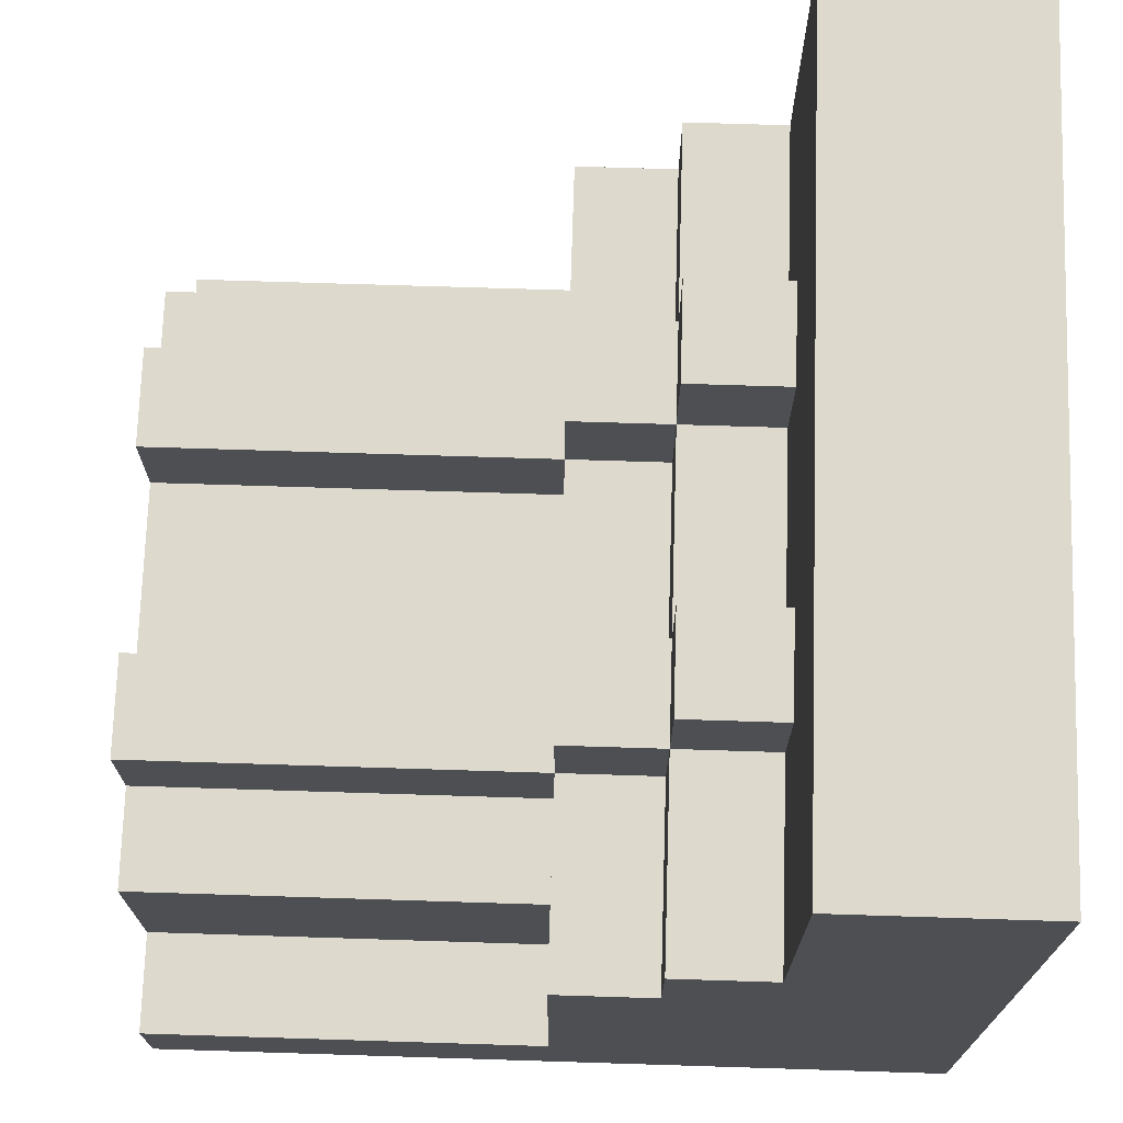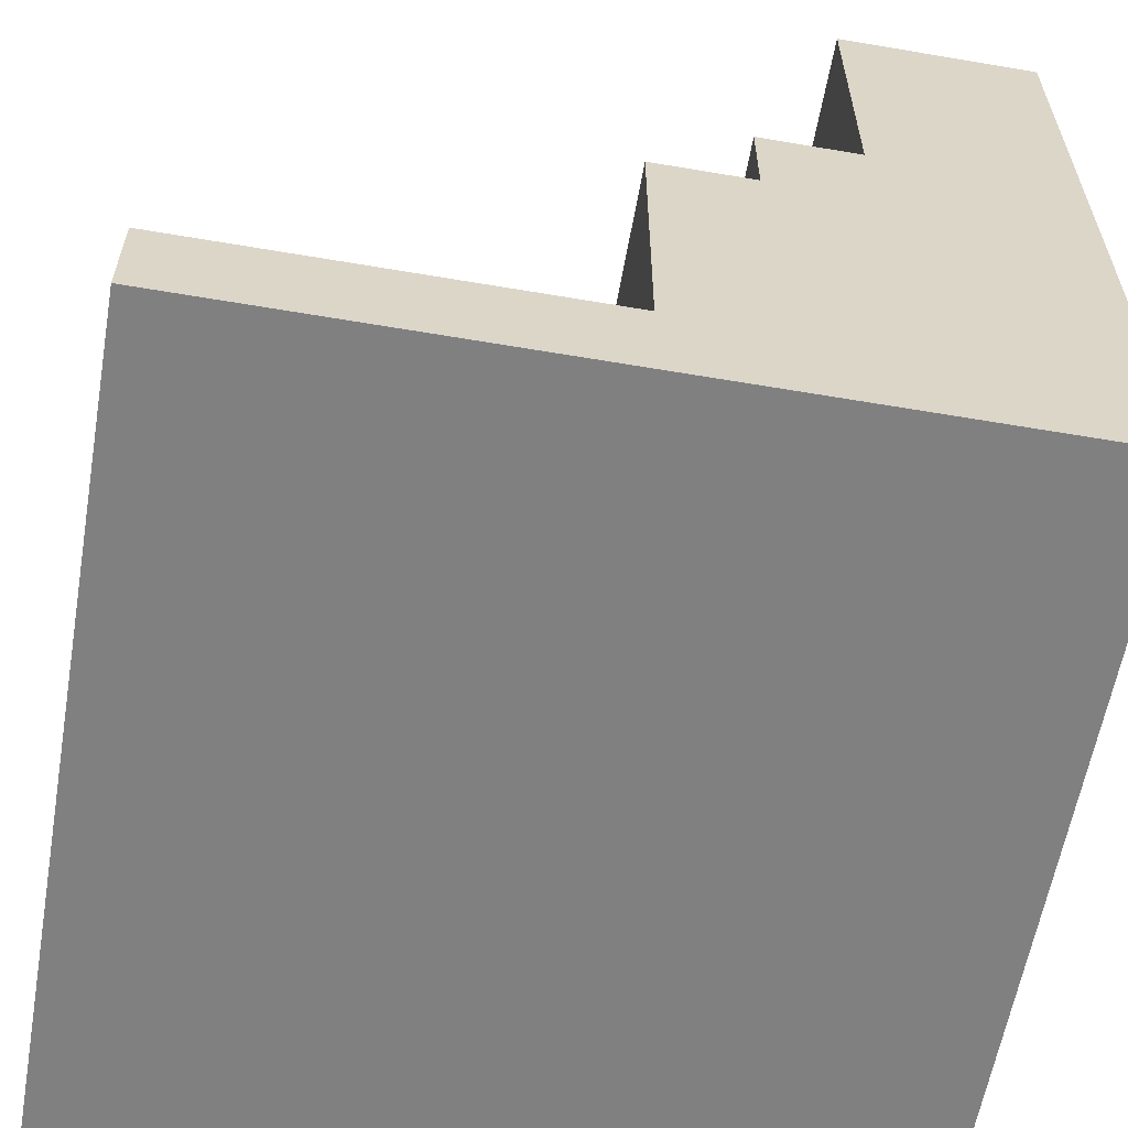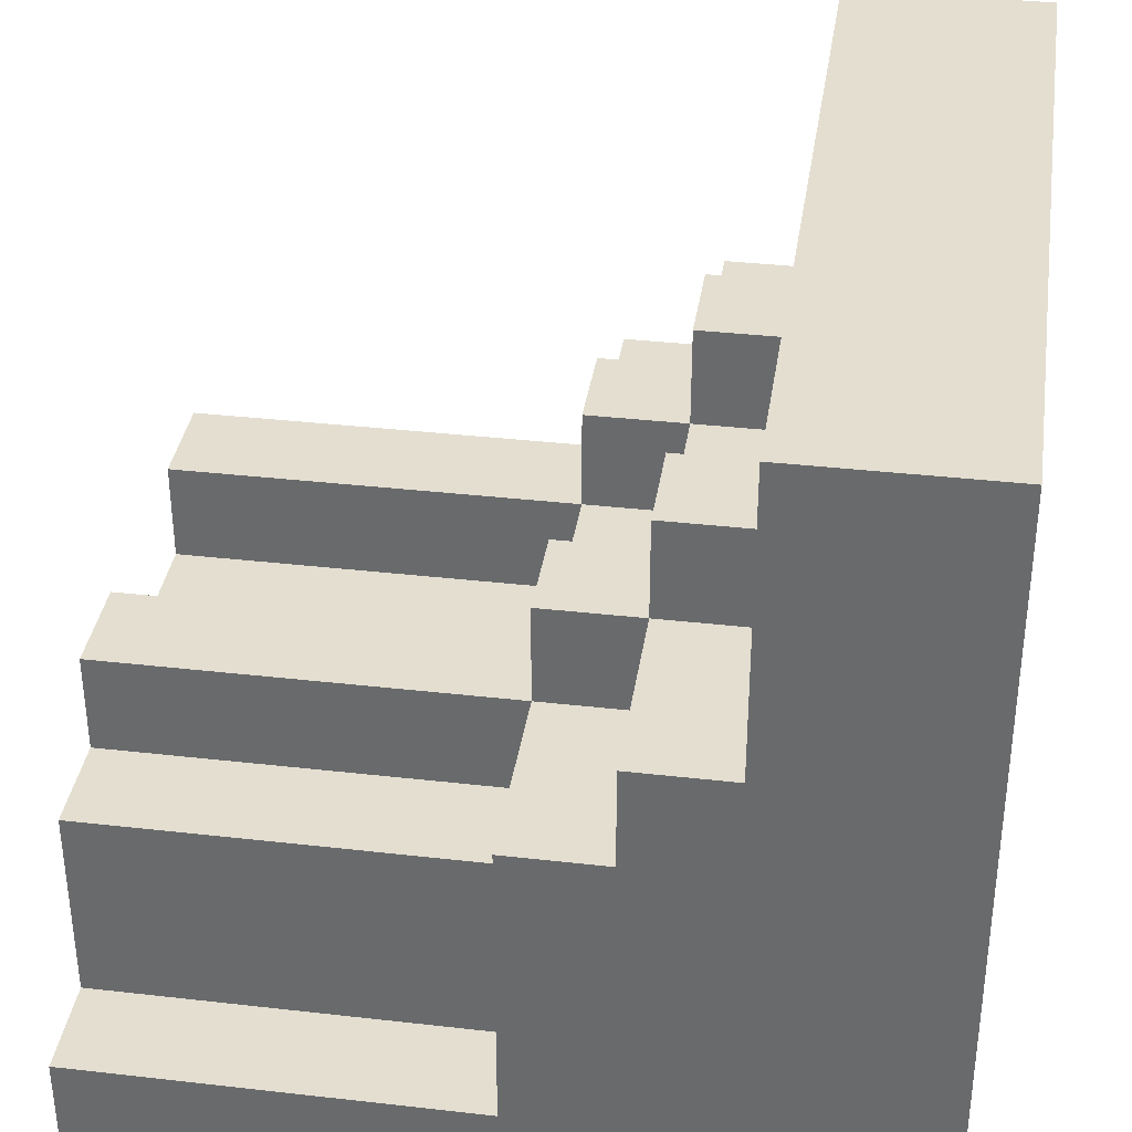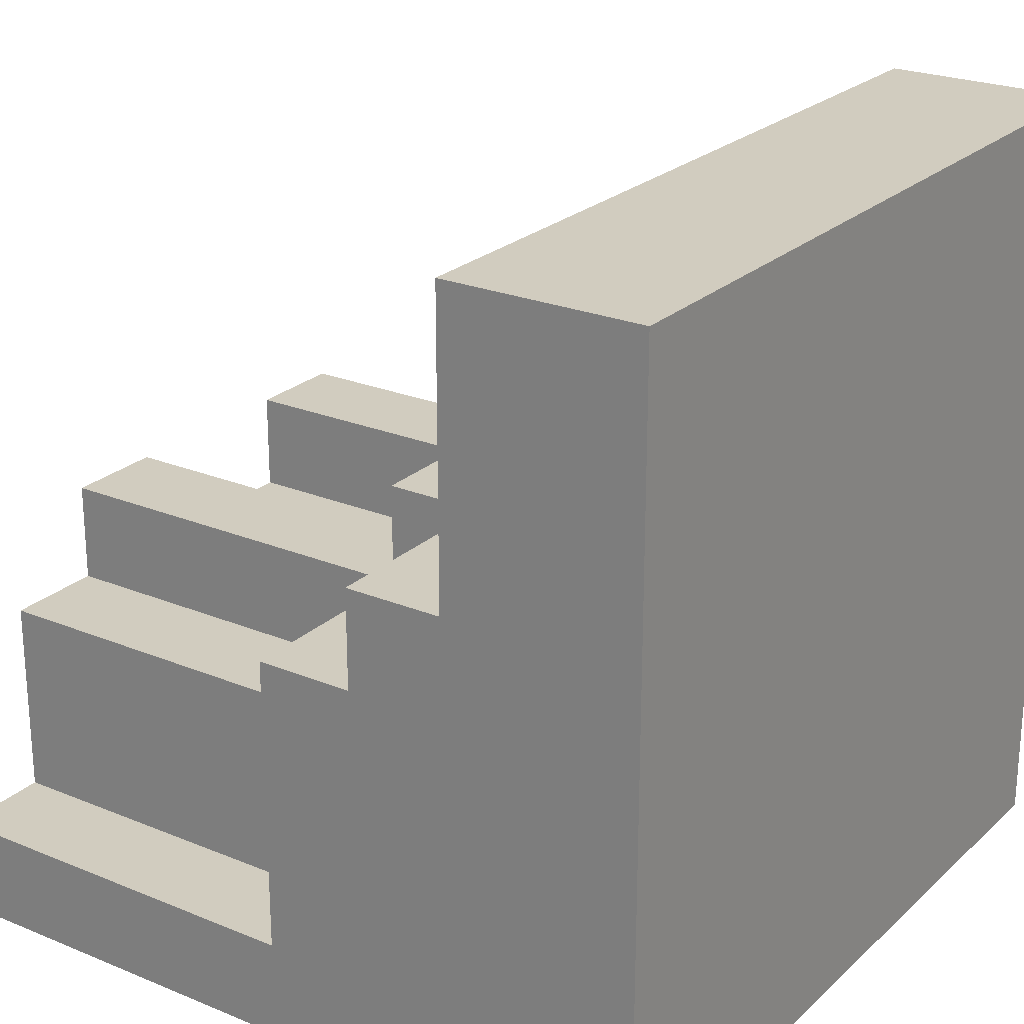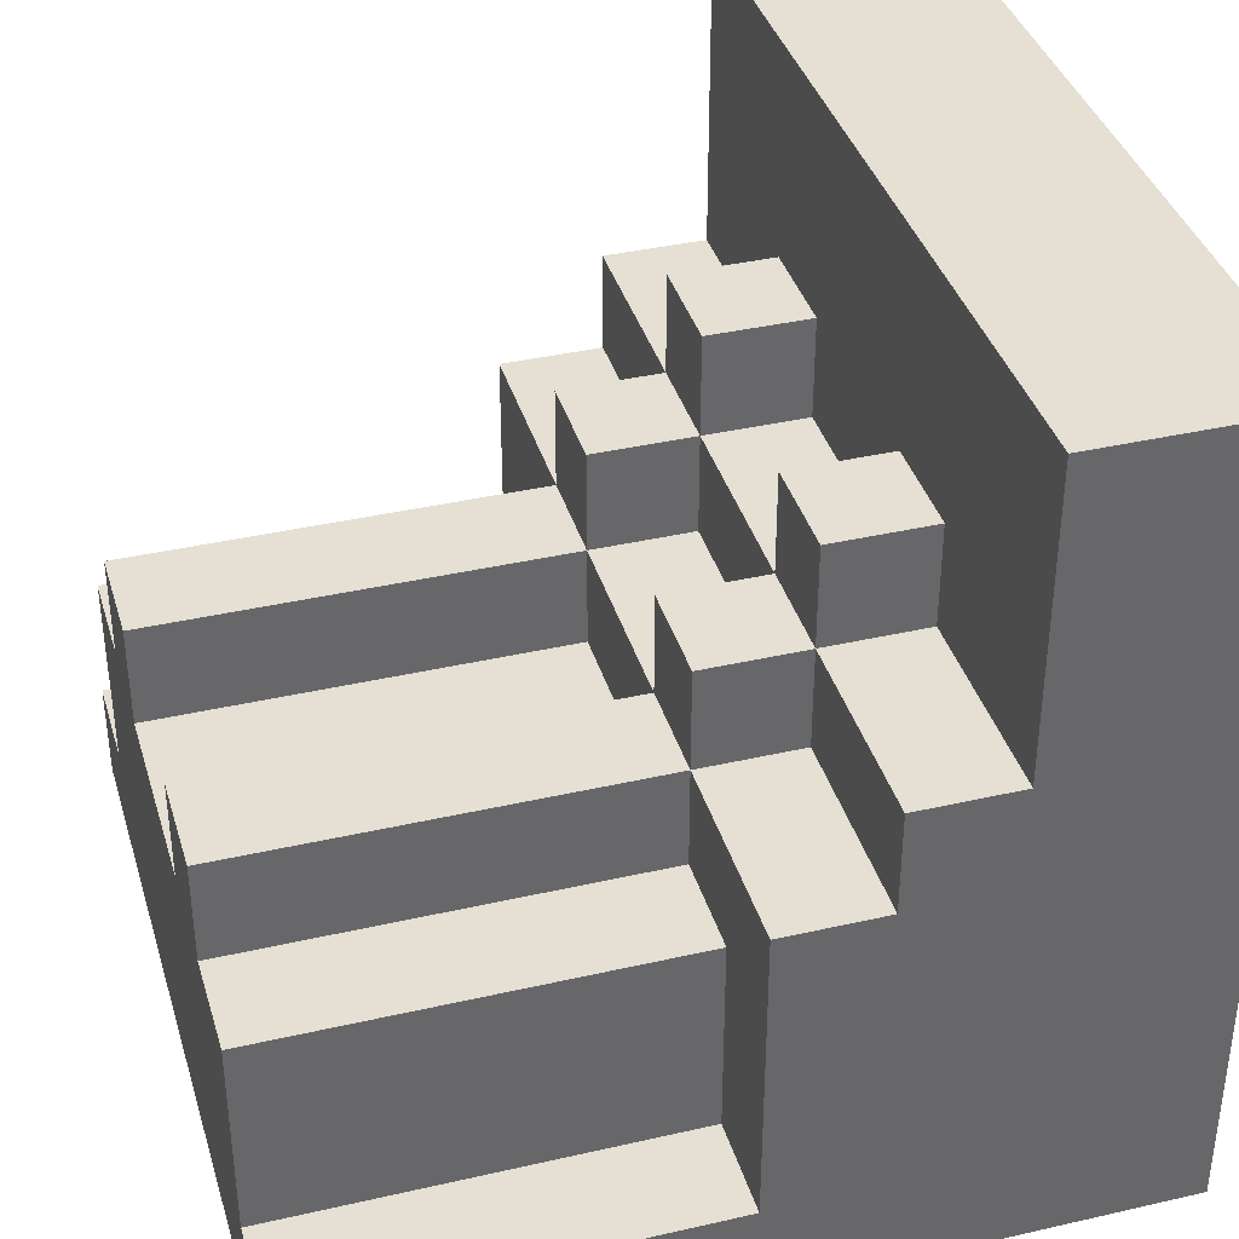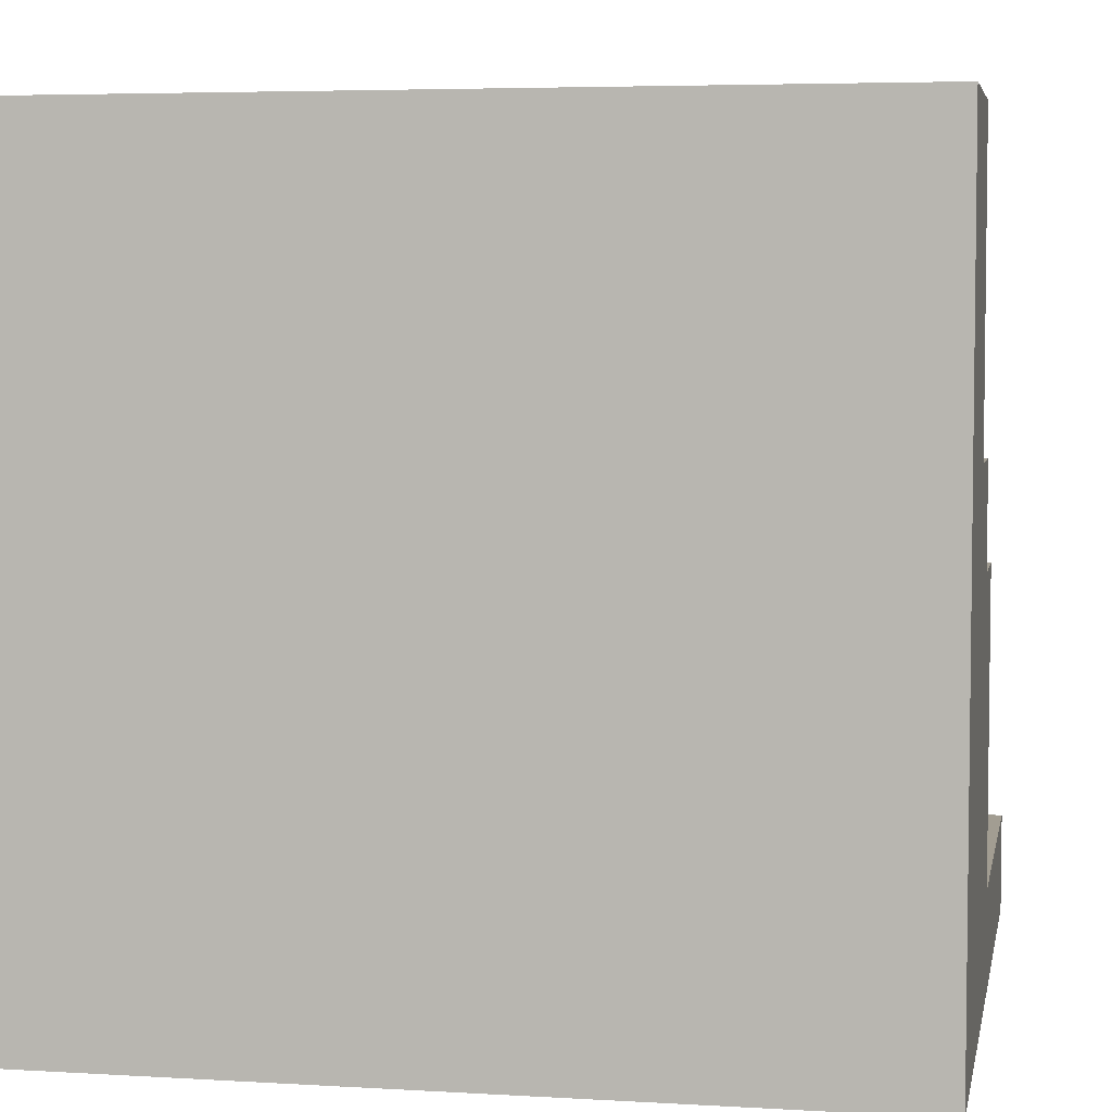
<metadata>
{"format":"obj","ext":"obj","renderer":"f3d","projection":"perspective","resolution":1024,"background":"white","views":[{"elev":72.0,"azim":-88.2,"up":"+Z"},{"elev":-60.1,"azim":-99.9,"up":"+Z"},{"elev":35.9,"azim":-81.5,"up":"+Z"},{"elev":23.9,"azim":-55.6,"up":"+Z"},{"elev":38.1,"azim":-106.2,"up":"+Z"},{"elev":4.9,"azim":10.7,"up":"+Z"}]}
</metadata>
<code>
v -0.5 0 0.5
v -0.5 0 -0.5
v -0.5 0.25 0.5
v -0.5 0.25 0.125
v -0.5 0.375 0.125
v -0.5 0.375 -0
v -0.5 0.5 -0
v -0.5 0.5 -0.375
v -0.5 1 -0.375
v -0.5 1 -0.5
v -0.375 0.5 -0.125
v -0.375 0.5 -0.375
v -0.375 1 -0.125
v -0.375 1 -0.375
v -0.25 0.25 0.25
v -0.25 0.25 0.125
v -0.25 0.375 0.25
v -0.25 0.375 0.125
v -0.25 0.375 -0
v -0.25 0.5 0.125
v -0.25 0.5 -0
v -0.25 0.5 -0.125
v -0.25 1 -0
v -0.25 1 -0.125
v 0.125 0.25 0.25
v 0.125 0.25 0.125
v 0.125 0.375 0.25
v 0.125 0.375 0.125
v 0.125 0.375 -0
v 0.125 0.5 0.125
v 0.125 0.5 -0
v 0.125 0.5 -0.125
v 0.125 1 -0
v 0.125 1 -0.125
v -0.125 0.25 0.25
v -0.125 0.25 0.125
v -0.125 0.375 0.25
v -0.125 0.375 0.125
v -0.125 0.375 -0
v -0.125 0.5 0.125
v -0.125 0.5 -0
v -0.125 0.5 -0.125
v -0.125 1 -0
v -0.125 1 -0.125
v 0.25 0.25 0.25
v 0.25 0.25 0.125
v 0.25 0.375 0.25
v 0.25 0.375 0.125
v 0.25 0.375 -0
v 0.25 0.5 0.125
v 0.25 0.5 -0
v 0.25 0.5 -0.125
v 0.25 1 -0
v 0.25 1 -0.125
v 0.375 0.5 -0.125
v 0.375 0.5 -0.375
v 0.375 1 -0.125
v 0.375 1 -0.375
v 0.5 0 0.5
v 0.5 0 -0.5
v 0.5 0.25 0.5
v 0.5 0.25 0.125
v 0.5 0.375 0.125
v 0.5 0.375 -0
v 0.5 0.5 -0
v 0.5 0.5 -0.375
v 0.5 1 -0.375
v 0.5 1 -0.5
v -0.5 0 0.5
v -0.5 0.25 0.5
v 0.5 0 0.5
v 0.5 0.25 0.5
v -0.25 0.25 0.25
v -0.25 0.375 0.25
v -0.125 0.25 0.25
v -0.125 0.375 0.25
v 0.125 0.25 0.25
v 0.125 0.375 0.25
v 0.25 0.25 0.25
v 0.25 0.375 0.25
v -0.5 0.25 0.125
v -0.5 0.375 0.125
v -0.25 0.25 0.125
v -0.25 0.375 0.125
v -0.25 0.5 0.125
v -0.125 0.25 0.125
v -0.125 0.375 0.125
v -0.125 0.5 0.125
v 0.125 0.25 0.125
v 0.125 0.375 0.125
v 0.125 0.5 0.125
v 0.25 0.25 0.125
v 0.25 0.375 0.125
v 0.25 0.5 0.125
v 0.5 0.25 0.125
v 0.5 0.375 0.125
v -0.5 0.375 -0
v -0.5 0.5 -0
v -0.25 0.375 -0
v -0.25 0.5 -0
v -0.25 1 -0
v -0.125 0.375 -0
v -0.125 0.5 -0
v -0.125 1 -0
v 0.125 0.375 -0
v 0.125 0.5 -0
v 0.125 1 -0
v 0.25 0.375 -0
v 0.25 0.5 -0
v 0.25 1 -0
v 0.5 0.375 -0
v 0.5 0.5 -0
v -0.375 0.5 -0.125
v -0.375 1 -0.125
v -0.25 0.5 -0.125
v -0.25 1 -0.125
v -0.125 0.5 -0.125
v -0.125 1 -0.125
v 0.125 0.5 -0.125
v 0.125 1 -0.125
v 0.25 0.5 -0.125
v 0.25 1 -0.125
v 0.375 0.5 -0.125
v 0.375 1 -0.125
v -0.5 0.5 -0.375
v -0.5 1 -0.375
v -0.375 0.5 -0.375
v -0.375 1 -0.375
v 0.375 0.5 -0.375
v 0.375 1 -0.375
v 0.5 0.5 -0.375
v 0.5 1 -0.375
v -0.5 0 -0.5
v -0.5 1 -0.5
v 0.5 0 -0.5
v 0.5 1 -0.5
v -0.5 0 0.5
v 0.5 0 0.5
v -0.5 0 -0.5
v 0.5 0 -0.5
v -0.5 0.25 0.5
v 0.5 0.25 0.5
v -0.25 0.25 0.25
v -0.125 0.25 0.25
v 0.125 0.25 0.25
v 0.25 0.25 0.25
v -0.5 0.25 0.125
v -0.25 0.25 0.125
v -0.125 0.25 0.125
v 0.125 0.25 0.125
v 0.25 0.25 0.125
v 0.5 0.25 0.125
v -0.25 0.375 0.25
v -0.125 0.375 0.25
v 0.125 0.375 0.25
v 0.25 0.375 0.25
v -0.5 0.375 0.125
v -0.25 0.375 0.125
v -0.125 0.375 0.125
v 0.125 0.375 0.125
v 0.25 0.375 0.125
v 0.5 0.375 0.125
v -0.5 0.375 -0
v -0.25 0.375 -0
v -0.125 0.375 -0
v 0.125 0.375 -0
v 0.25 0.375 -0
v 0.5 0.375 -0
v -0.25 0.5 0.125
v -0.125 0.5 0.125
v 0.125 0.5 0.125
v 0.25 0.5 0.125
v -0.5 0.5 -0
v -0.25 0.5 -0
v -0.125 0.5 -0
v 0.125 0.5 -0
v 0.25 0.5 -0
v 0.5 0.5 -0
v -0.375 0.5 -0.125
v -0.25 0.5 -0.125
v -0.125 0.5 -0.125
v 0.125 0.5 -0.125
v 0.25 0.5 -0.125
v 0.375 0.5 -0.125
v -0.5 0.5 -0.375
v -0.375 0.5 -0.375
v 0.375 0.5 -0.375
v 0.5 0.5 -0.375
v -0.25 1 -0
v -0.125 1 -0
v 0.125 1 -0
v 0.25 1 -0
v -0.375 1 -0.125
v -0.25 1 -0.125
v -0.125 1 -0.125
v 0.125 1 -0.125
v 0.25 1 -0.125
v 0.375 1 -0.125
v -0.5 1 -0.375
v -0.375 1 -0.375
v 0.375 1 -0.375
v 0.5 1 -0.375
v -0.5 1 -0.5
v 0.5 1 -0.5
f 3 2 1
f 4 2 3
f 5 2 4
f 6 2 5
f 7 2 6
f 8 2 7
f 9 2 8
f 10 2 9
f 13 12 11
f 14 12 13
f 17 16 15
f 18 16 17
f 20 19 18
f 21 19 20
f 23 22 21
f 24 22 23
f 27 26 25
f 28 26 27
f 30 29 28
f 31 29 30
f 33 32 31
f 34 32 33
f 35 36 37
f 37 36 38
f 38 39 40
f 40 39 41
f 41 42 43
f 43 42 44
f 45 46 47
f 47 46 48
f 48 49 50
f 50 49 51
f 51 52 53
f 53 52 54
f 55 56 57
f 57 56 58
f 59 60 61
f 61 60 62
f 62 60 63
f 63 60 64
f 64 60 65
f 65 60 66
f 66 60 67
f 67 60 68
f 71 70 69
f 72 70 71
f 75 74 73
f 76 74 75
f 79 78 77
f 80 78 79
f 83 82 81
f 84 82 83
f 87 85 84
f 88 85 87
f 89 87 86
f 90 87 89
f 93 91 90
f 94 91 93
f 95 93 92
f 96 93 95
f 99 98 97
f 100 98 99
f 103 101 100
f 104 101 103
f 105 103 102
f 106 103 105
f 109 107 106
f 110 107 109
f 111 109 108
f 112 109 111
f 115 114 113
f 116 114 115
f 119 118 117
f 120 118 119
f 123 122 121
f 124 122 123
f 127 126 125
f 128 126 127
f 131 130 129
f 132 130 131
f 133 134 135
f 135 134 136
f 139 138 137
f 140 138 139
f 141 142 143
f 143 142 144
f 144 142 145
f 145 142 146
f 141 143 147
f 147 143 148
f 144 145 149
f 149 145 150
f 146 142 151
f 151 142 152
f 153 154 158
f 158 154 159
f 155 156 160
f 160 156 161
f 157 158 163
f 163 158 164
f 159 160 165
f 165 160 166
f 161 162 167
f 167 162 168
f 169 170 174
f 174 170 175
f 171 172 176
f 176 172 177
f 173 174 179
f 179 174 180
f 175 176 181
f 181 176 182
f 177 178 183
f 183 178 184
f 173 179 185
f 185 179 186
f 184 178 187
f 187 178 188
f 189 190 194
f 194 190 195
f 191 192 196
f 196 192 197
f 194 195 200
f 197 198 200
f 196 197 200
f 195 196 200
f 193 194 200
f 200 198 201
f 199 200 203
f 201 202 203
f 200 201 203
f 203 202 204

</code>
